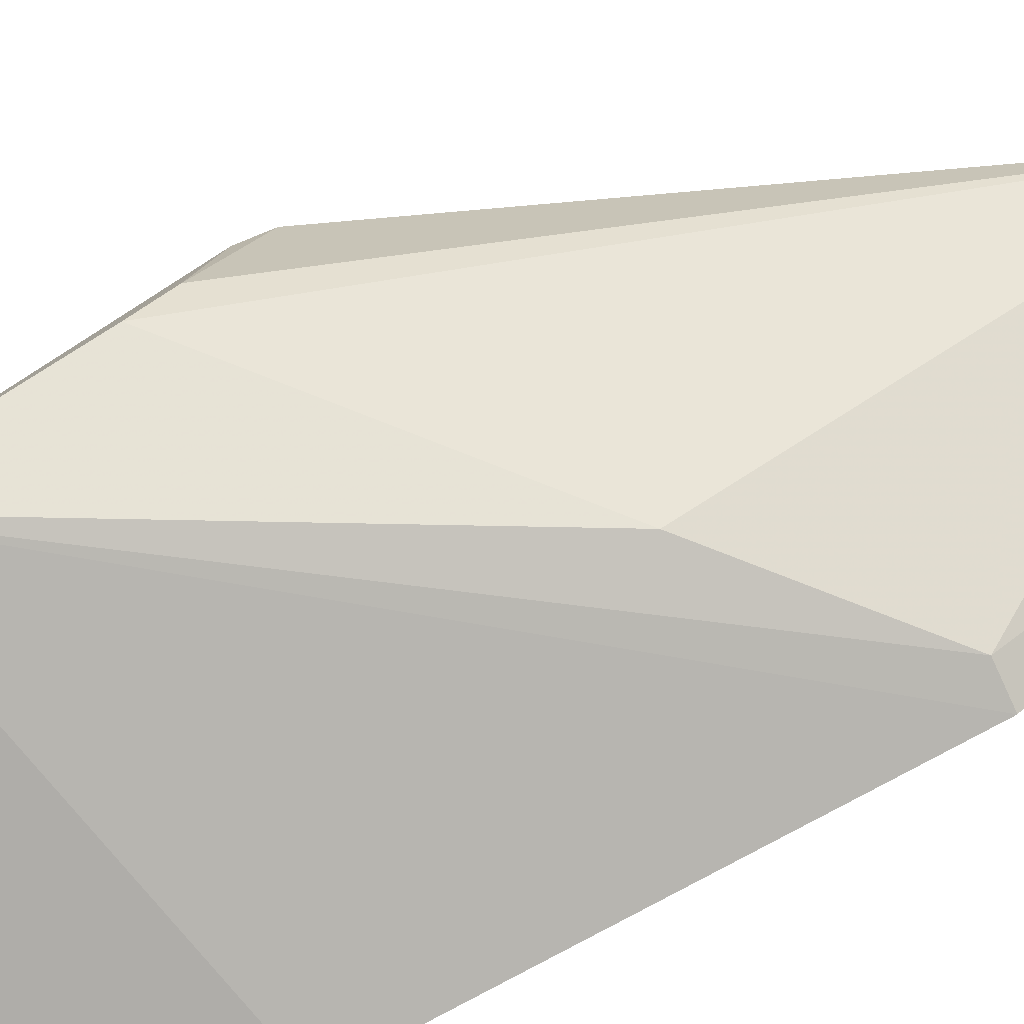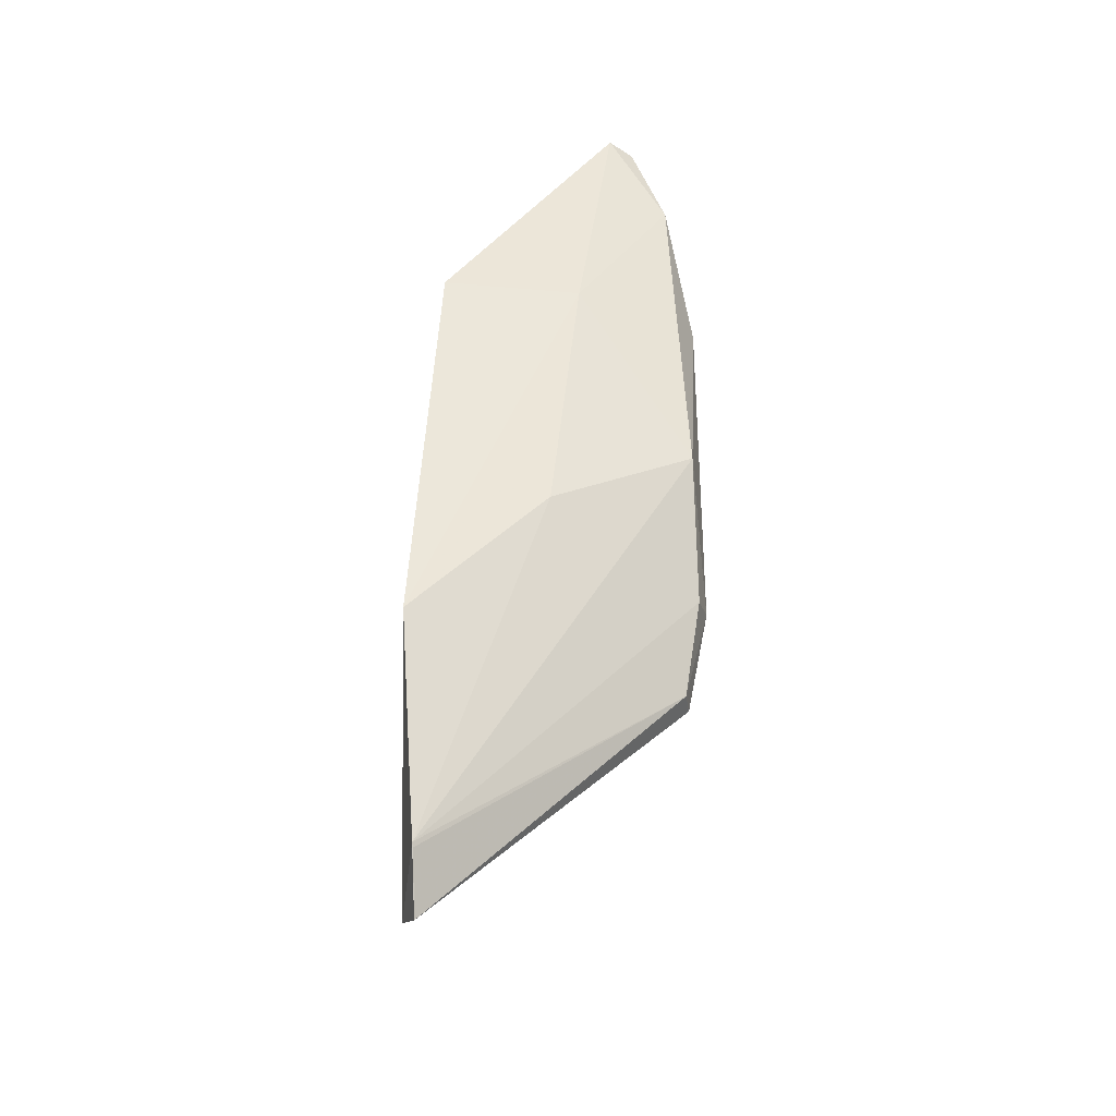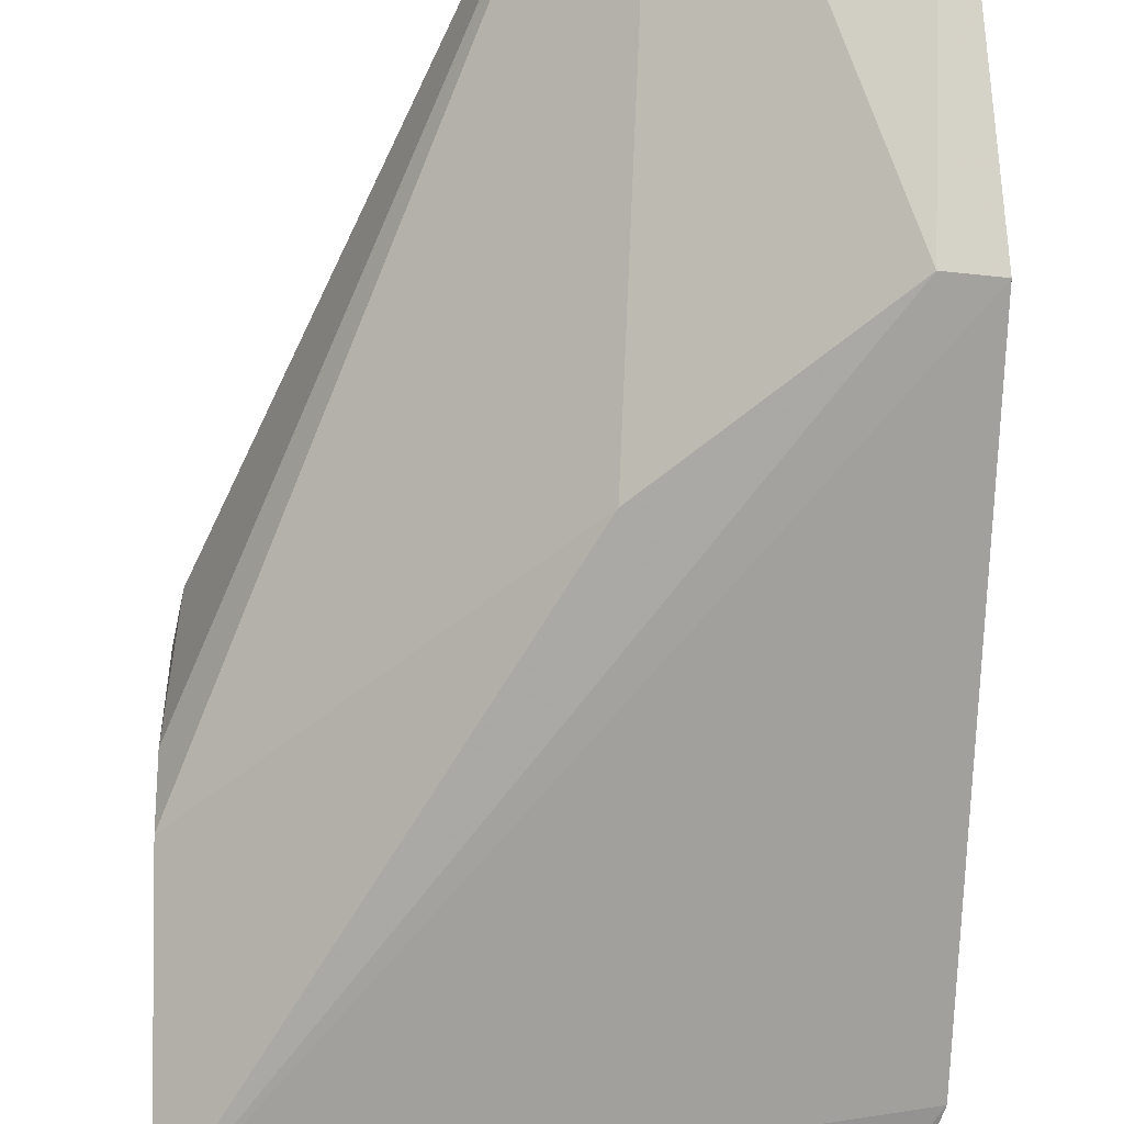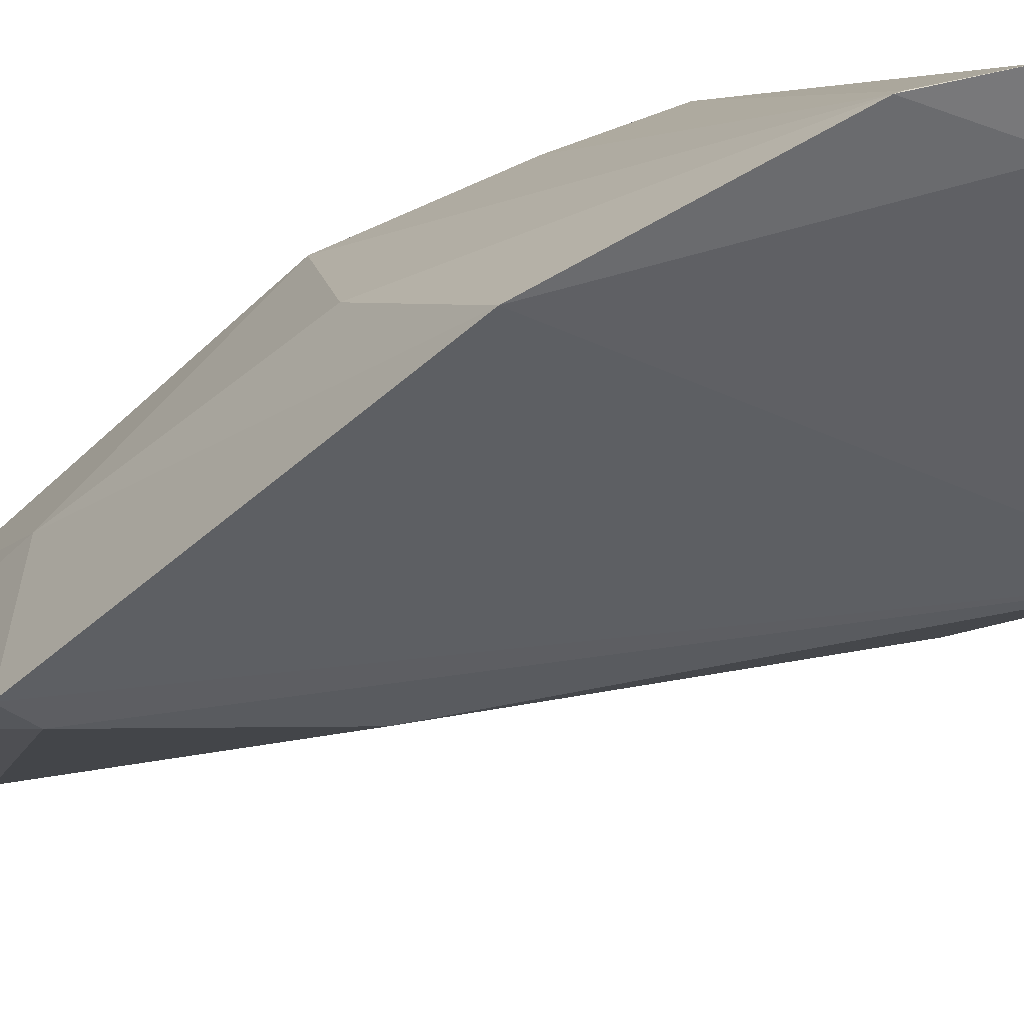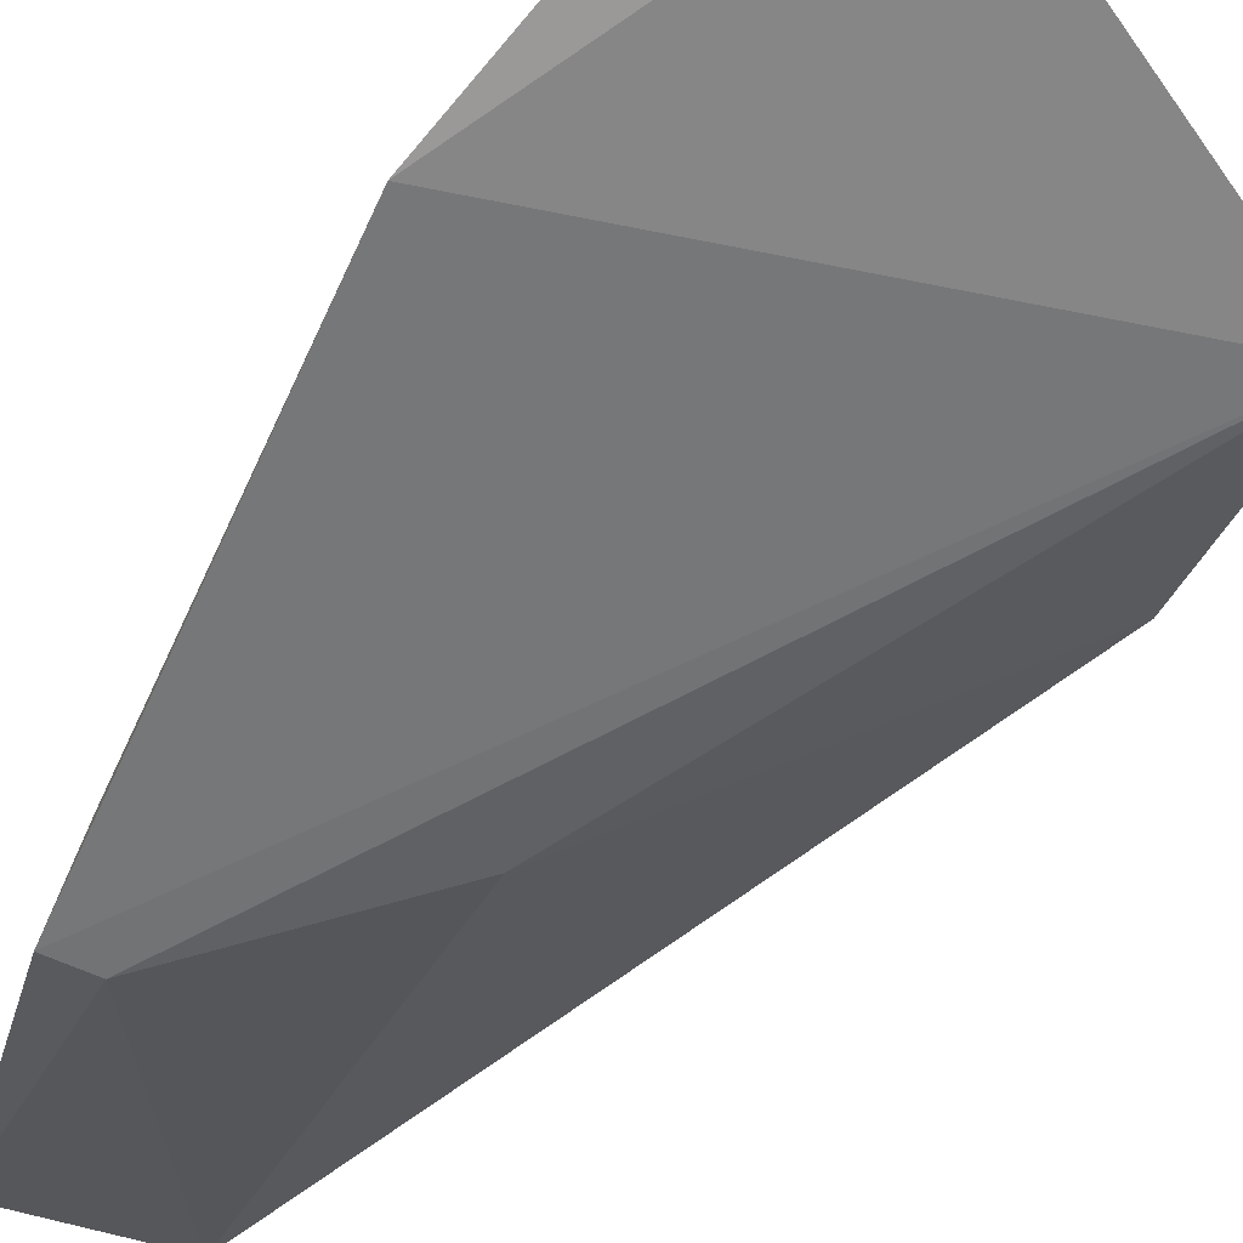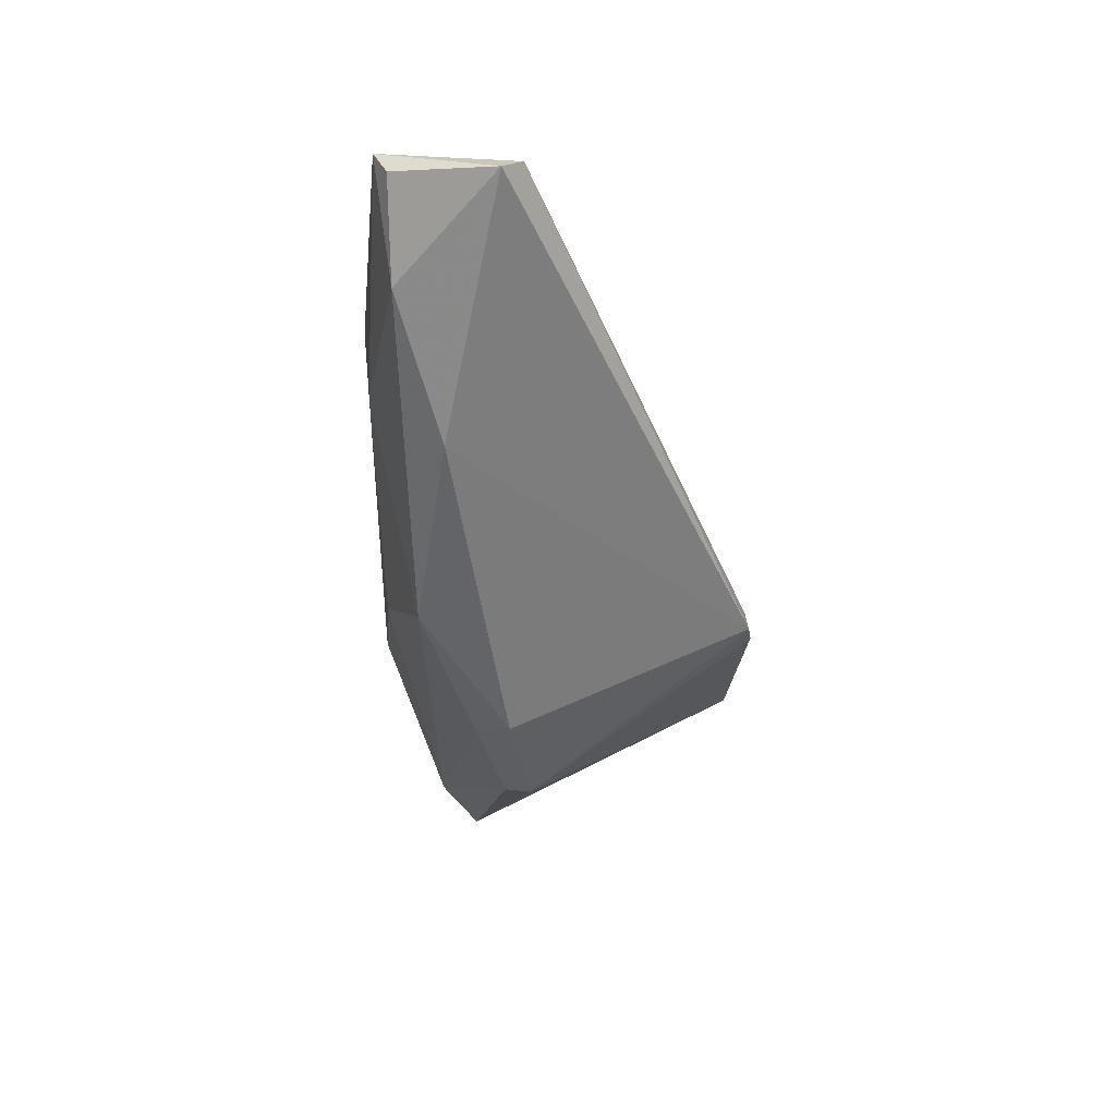
<metadata>
{"format":"obj","ext":"obj","renderer":"f3d","projection":"perspective","resolution":1024,"background":"white","views":[{"elev":-79.0,"azim":117.9,"up":"+Z"},{"elev":-39.7,"azim":-91.5,"up":"+Y"},{"elev":-68.6,"azim":177.8,"up":"+Z"},{"elev":-42.4,"azim":-40.3,"up":"+Z"},{"elev":-60.0,"azim":-23.4,"up":"+Z"},{"elev":35.3,"azim":0.8,"up":"+Y"}]}
</metadata>
<code>
v -0.01059 0.07707 0.1058
v 0.008204 0.01532 0.0864
v -0.008772 0.04513 0.08843
v -0.02259 0.05459 0.08831
v -0.01108 0.02268 0.1071
v -0.01986 0.05474 0.0884
v -0.009121 0.07662 0.104
v 0.008413 0.03572 0.1023
v -0.01829 0.06829 0.1066
v -0.01782 0.005612 0.08781
v 0.008713 0.02915 0.09263
v -0.01959 0.0762 0.102
v -0.009036 0.02274 0.1075
v -0.02248 0.02167 0.08659
v 0.008748 0.03367 0.1009
v 0.008769 0.03178 0.09507
v -0.01849 0.07575 0.1039
v -0.01481 0.001458 0.08804
v -0.01054 0.03074 0.1091
v -0.02124 0.05509 0.09907
v -0.01744 0.04077 0.1079
v 0.008455 0.02672 0.09552
v -0.01142 0.00315 0.08706
v -0.01761 0.005318 0.08788
v -0.01486 0.05682 0.1088
v -0.02105 0.03338 0.09681
v -0.01328 0.02989 0.1083
f 6 3 2
f 6 2 4
f 7 3 6
f 8 7 1
f 11 2 3
f 11 3 7
f 12 7 6
f 12 6 4
f 12 1 7
f 14 4 2
f 15 2 11
f 15 8 13
f 16 11 7
f 16 7 8
f 16 15 11
f 16 8 15
f 17 12 9
f 17 9 1
f 17 1 12
f 18 2 13
f 18 13 5
f 19 13 8
f 19 5 13
f 20 12 4
f 20 4 14
f 20 9 12
f 21 9 20
f 22 15 13
f 22 13 2
f 22 2 15
f 23 14 2
f 23 2 18
f 23 18 10
f 23 10 14
f 24 18 5
f 24 5 10
f 24 10 18
f 25 19 8
f 25 8 1
f 25 1 9
f 25 21 19
f 25 9 21
f 26 14 10
f 26 10 21
f 26 21 20
f 26 20 14
f 27 21 10
f 27 10 5
f 27 5 19
f 27 19 21

</code>
